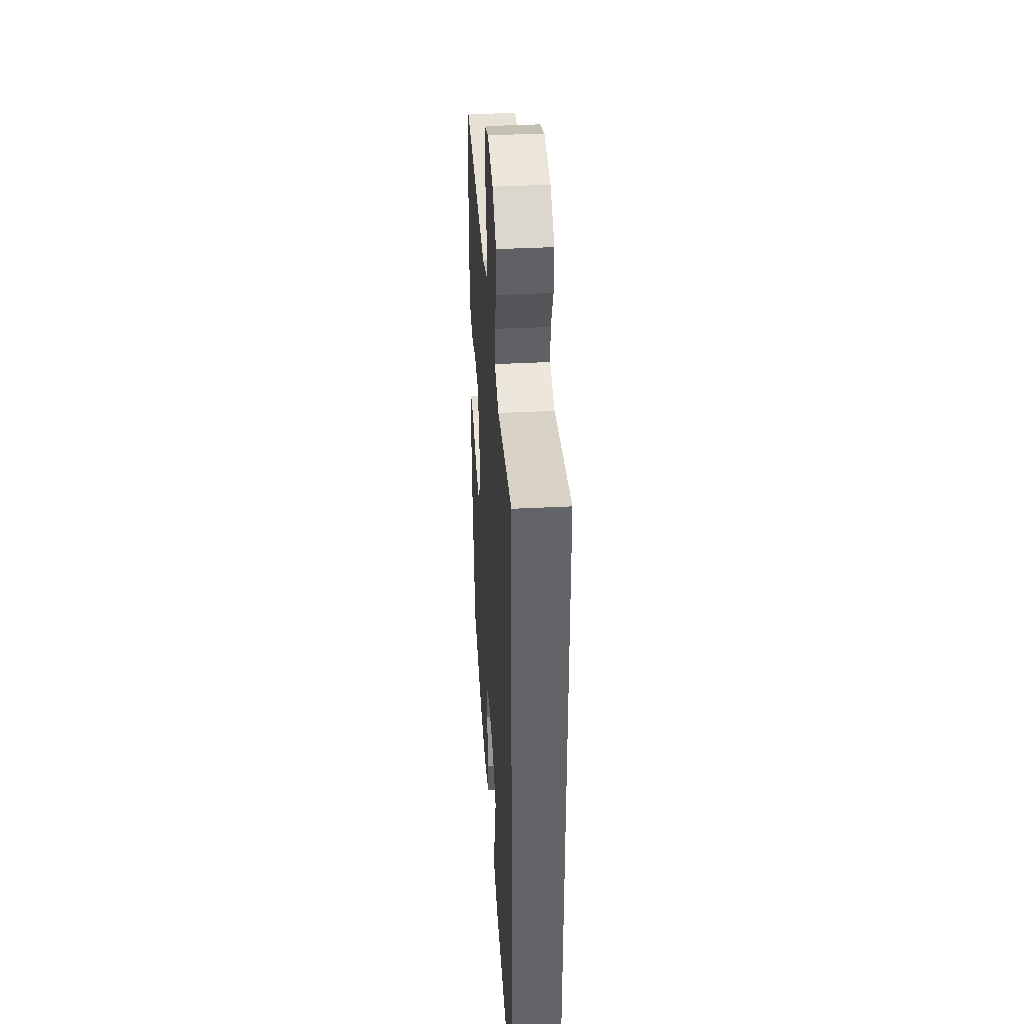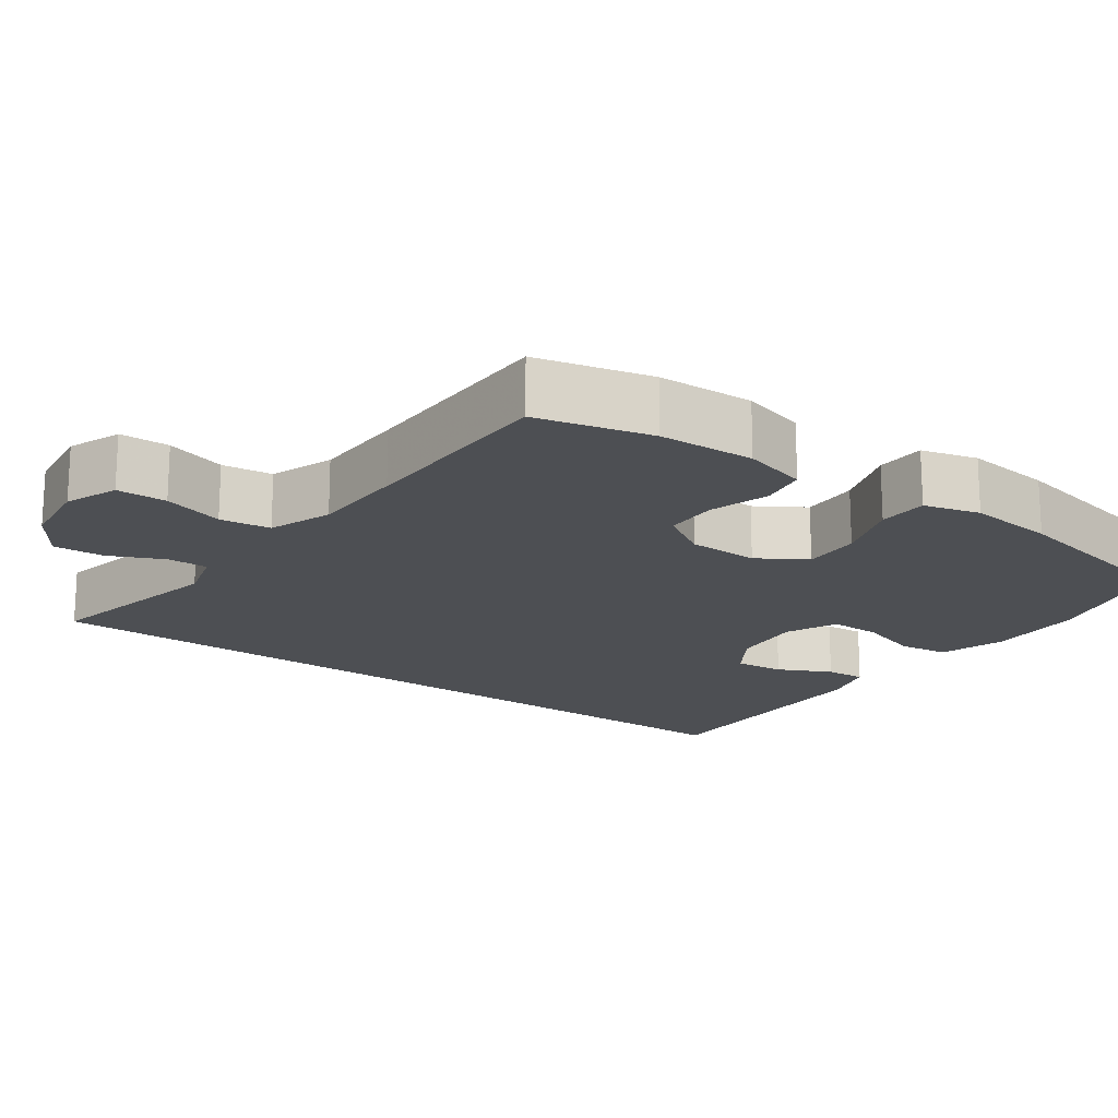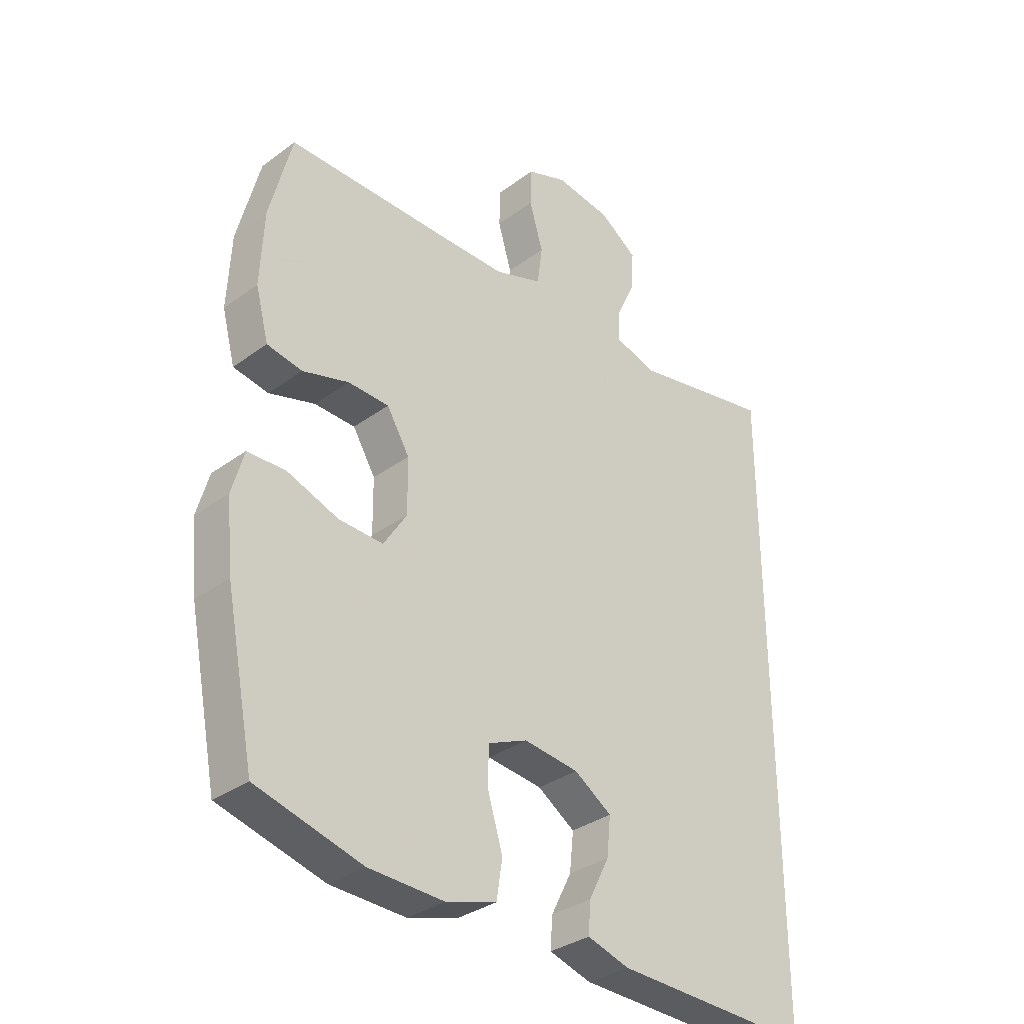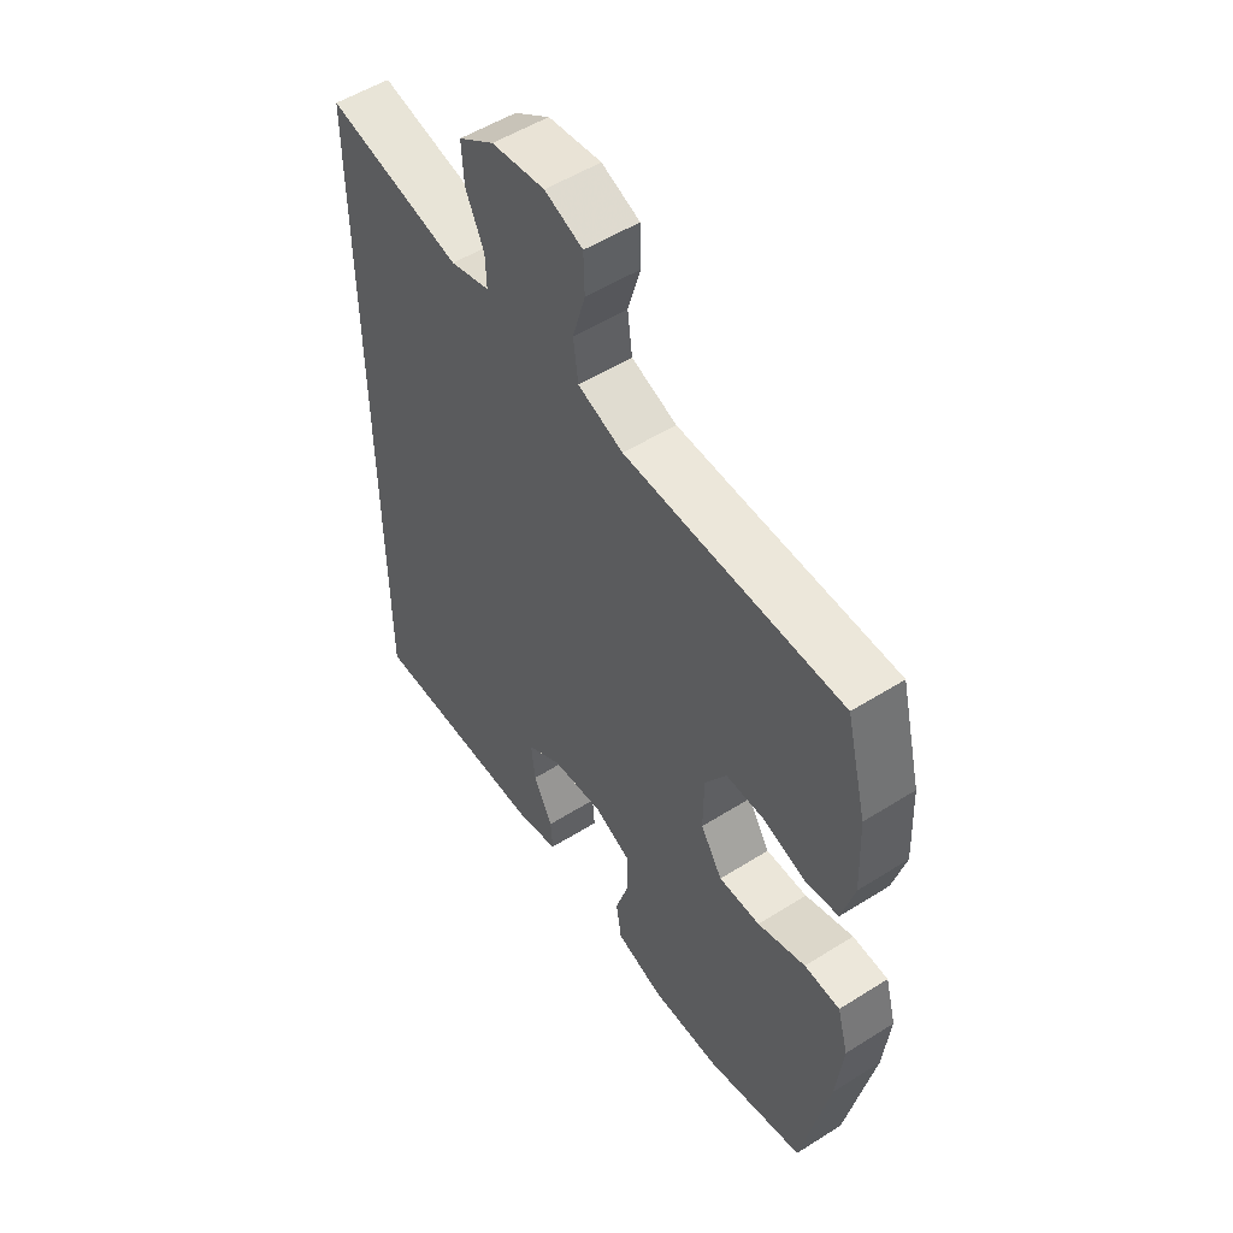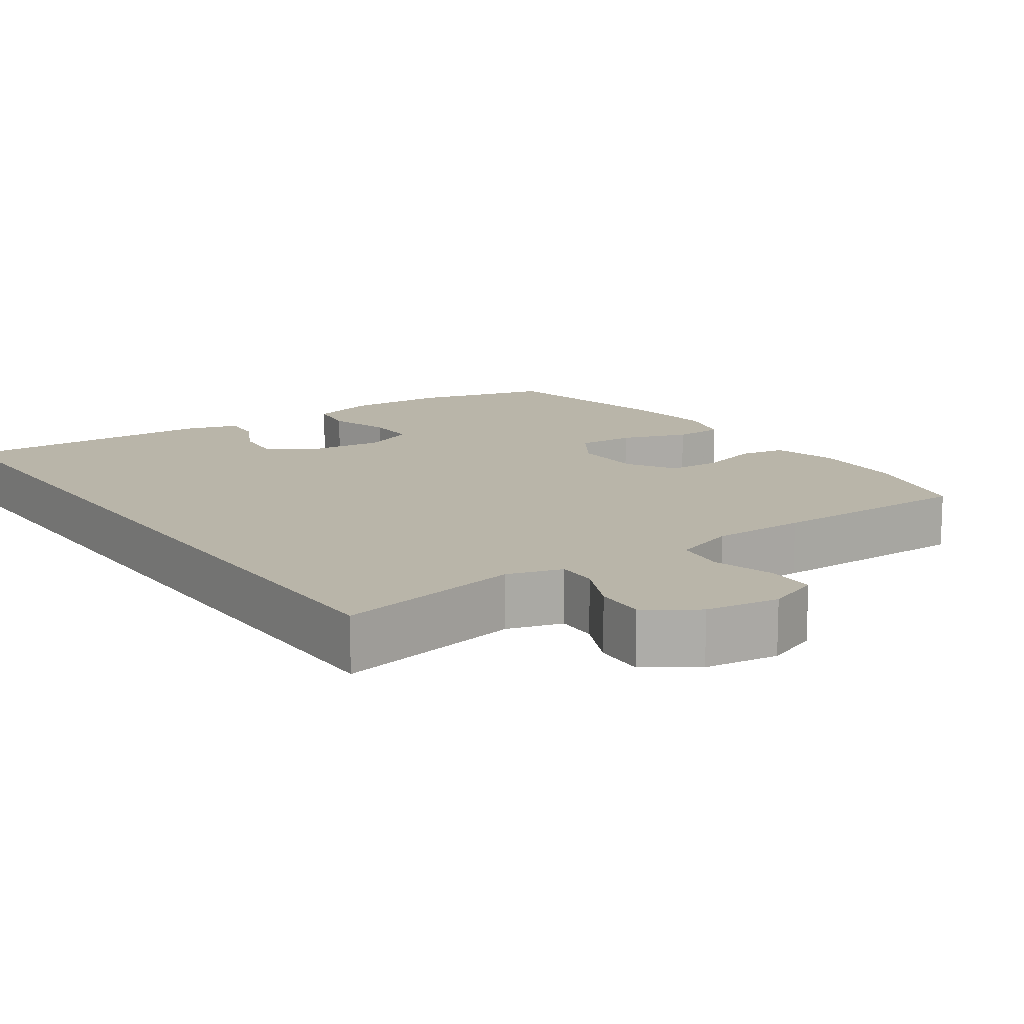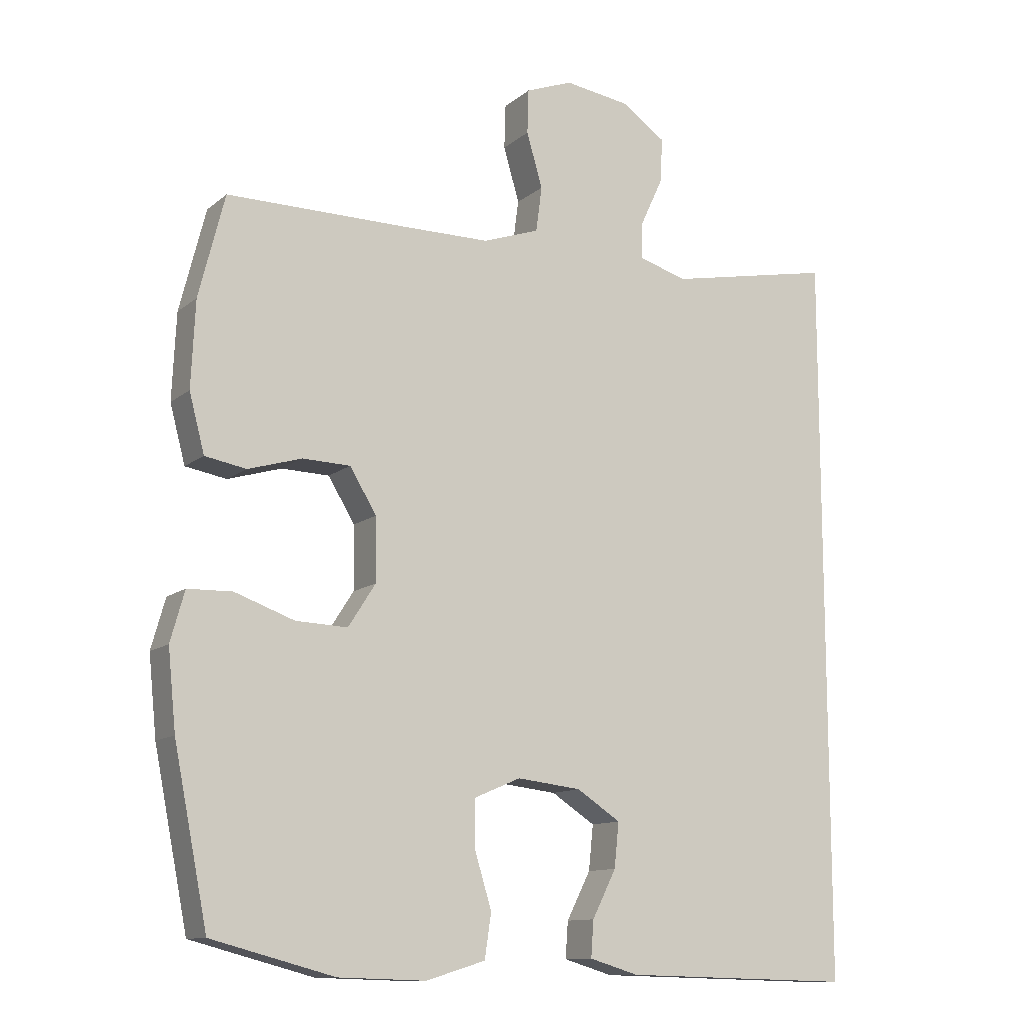
<metadata>
{"format":"obj","ext":"obj","renderer":"f3d","projection":"perspective","resolution":1024,"background":"white","views":[{"elev":39.0,"azim":-93.7,"up":"+Z"},{"elev":-17.9,"azim":53.7,"up":"+Y"},{"elev":-33.4,"azim":135.0,"up":"+Z"},{"elev":53.3,"azim":56.0,"up":"+Z"},{"elev":13.4,"azim":-34.9,"up":"+Y"},{"elev":-11.9,"azim":150.5,"up":"+Z"}]}
</metadata>
<code>
v -0.5 0.07 0.547
v -0.248 0.07 0.497
v -0.174 0.07 0.519
v -0.176 0.07 0.574
v -0.21 0.07 0.647
v -0.214 0.07 0.715
v -0.147 0.07 0.761
v -0.048 0.07 0.775
v 0.023 0.07 0.748
v 0.025 0.07 0.681
v 0.001 0.07 0.599
v 0.01 0.07 0.531
v 0.095 0.07 0.501
v 0.223 0.07 0.5
v 0.5 0.07 0.5
v 0.539 0.07 0.346
v 0.545 0.07 0.217
v 0.522 0.07 0.13
v 0.46 0.07 0.119
v 0.379 0.07 0.143
v 0.307 0.07 0.141
v 0.267 0.07 0.075
v 0.266 0.07 -0.02
v 0.307 0.07 -0.084
v 0.385 0.07 -0.081
v 0.475 0.07 -0.049
v 0.542 0.07 -0.051
v 0.563 0.07 -0.126
v 0.551 0.07 -0.244
v 0.5 0.07 -0.5
v 0.315 0.07 -0.549
v 0.183 0.07 -0.553
v 0.094 0.07 -0.526
v 0.084 0.07 -0.46
v 0.11 0.07 -0.375
v 0.11 0.07 -0.306
v 0.04 0.07 -0.276
v -0.057 0.07 -0.287
v -0.123 0.07 -0.33
v -0.116 0.07 -0.397
v -0.08 0.07 -0.468
v -0.076 0.07 -0.522
v -0.15 0.07 -0.544
v -0.5 0.07 -0.553
v -0.5 0 0.547
v -0.248 0 0.497
v -0.174 0 0.519
v -0.176 0 0.574
v -0.21 0 0.647
v -0.214 0 0.715
v -0.147 0 0.761
v -0.048 0 0.775
v 0.023 0 0.748
v 0.025 0 0.681
v 0.001 0 0.599
v 0.01 0 0.531
v 0.095 0 0.501
v 0.223 0 0.5
v 0.5 0 0.5
v 0.539 0 0.346
v 0.545 0 0.217
v 0.522 0 0.13
v 0.46 0 0.119
v 0.379 0 0.143
v 0.307 0 0.141
v 0.267 0 0.075
v 0.266 0 -0.02
v 0.307 0 -0.084
v 0.385 0 -0.081
v 0.475 0 -0.049
v 0.542 0 -0.051
v 0.563 0 -0.126
v 0.551 0 -0.244
v 0.5 0 -0.5
v 0.315 0 -0.549
v 0.183 0 -0.553
v 0.094 0 -0.526
v 0.084 0 -0.46
v 0.11 0 -0.375
v 0.11 0 -0.306
v 0.04 0 -0.276
v -0.057 0 -0.287
v -0.123 0 -0.33
v -0.116 0 -0.397
v -0.08 0 -0.468
v -0.076 0 -0.522
v -0.15 0 -0.544
v -0.5 0 -0.553
f 43 44 1 2
f 40 41 42 43
f 39 40 43 2
f 38 39 2 3
f 37 38 3 4
f 36 37 4
f 32 33 34 35
f 32 35 36
f 31 32 36
f 30 31 36 4
f 25 26 27 28
f 24 25 28 29
f 17 18 19 20
f 17 20 21
f 14 15 16 17
f 13 14 17 21
f 12 13 21 22
f 8 9 10 11
f 8 11 12
f 7 8 12
f 24 29 30
f 23 24 30 4
f 7 12 22 23
f 6 7 23
f 4 5 6 23
f 46 45 88 87
f 87 86 85 84
f 46 87 84 83
f 47 46 83 82
f 48 47 82 81
f 48 81 80
f 79 78 77 76
f 80 79 76
f 80 76 75
f 48 80 75 74
f 72 71 70 69
f 73 72 69 68
f 64 63 62 61
f 65 64 61
f 61 60 59 58
f 65 61 58 57
f 66 65 57 56
f 55 54 53 52
f 56 55 52
f 56 52 51
f 74 73 68
f 48 74 68 67
f 67 66 56 51
f 67 51 50
f 67 50 49 48
f 1 45 46 2
f 2 46 47 3
f 3 47 48 4
f 4 48 49 5
f 5 49 50 6
f 6 50 51 7
f 7 51 52 8
f 8 52 53 9
f 9 53 54 10
f 10 54 55 11
f 11 55 56 12
f 12 56 57 13
f 13 57 58 14
f 14 58 59 15
f 15 59 60 16
f 16 60 61 17
f 17 61 62 18
f 18 62 63 19
f 19 63 64 20
f 20 64 65 21
f 21 65 66 22
f 22 66 67 23
f 23 67 68 24
f 24 68 69 25
f 25 69 70 26
f 26 70 71 27
f 27 71 72 28
f 28 72 73 29
f 29 73 74 30
f 30 74 75 31
f 31 75 76 32
f 32 76 77 33
f 33 77 78 34
f 34 78 79 35
f 35 79 80 36
f 36 80 81 37
f 37 81 82 38
f 38 82 83 39
f 39 83 84 40
f 40 84 85 41
f 41 85 86 42
f 42 86 87 43
f 43 87 88 44
f 44 88 45 1

</code>
